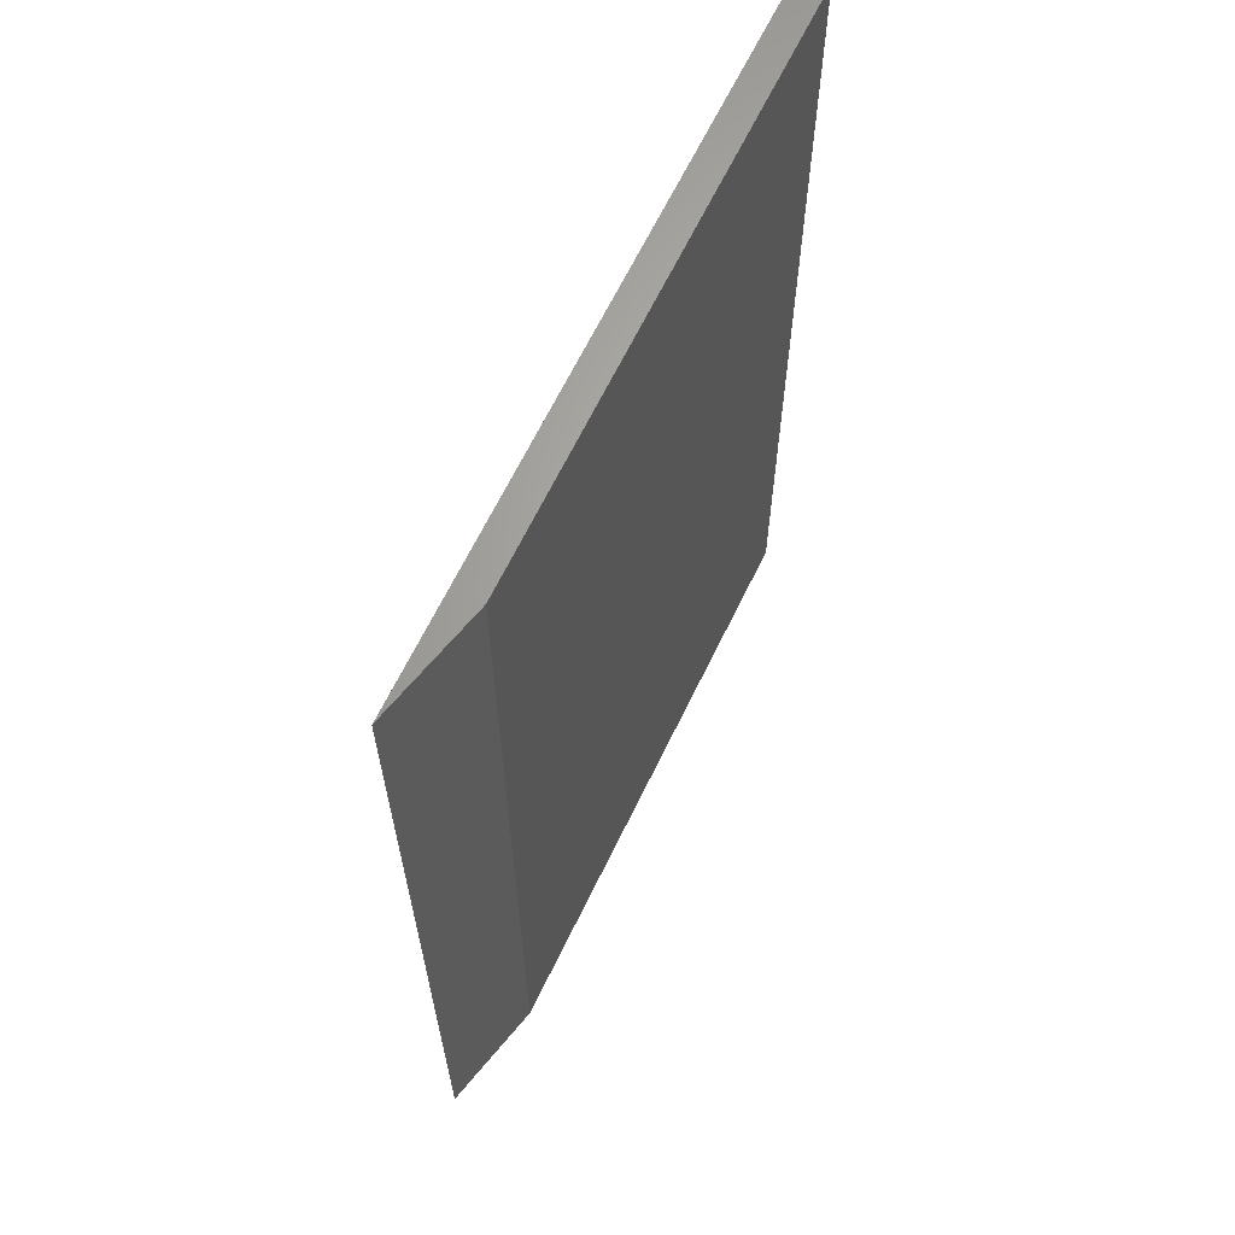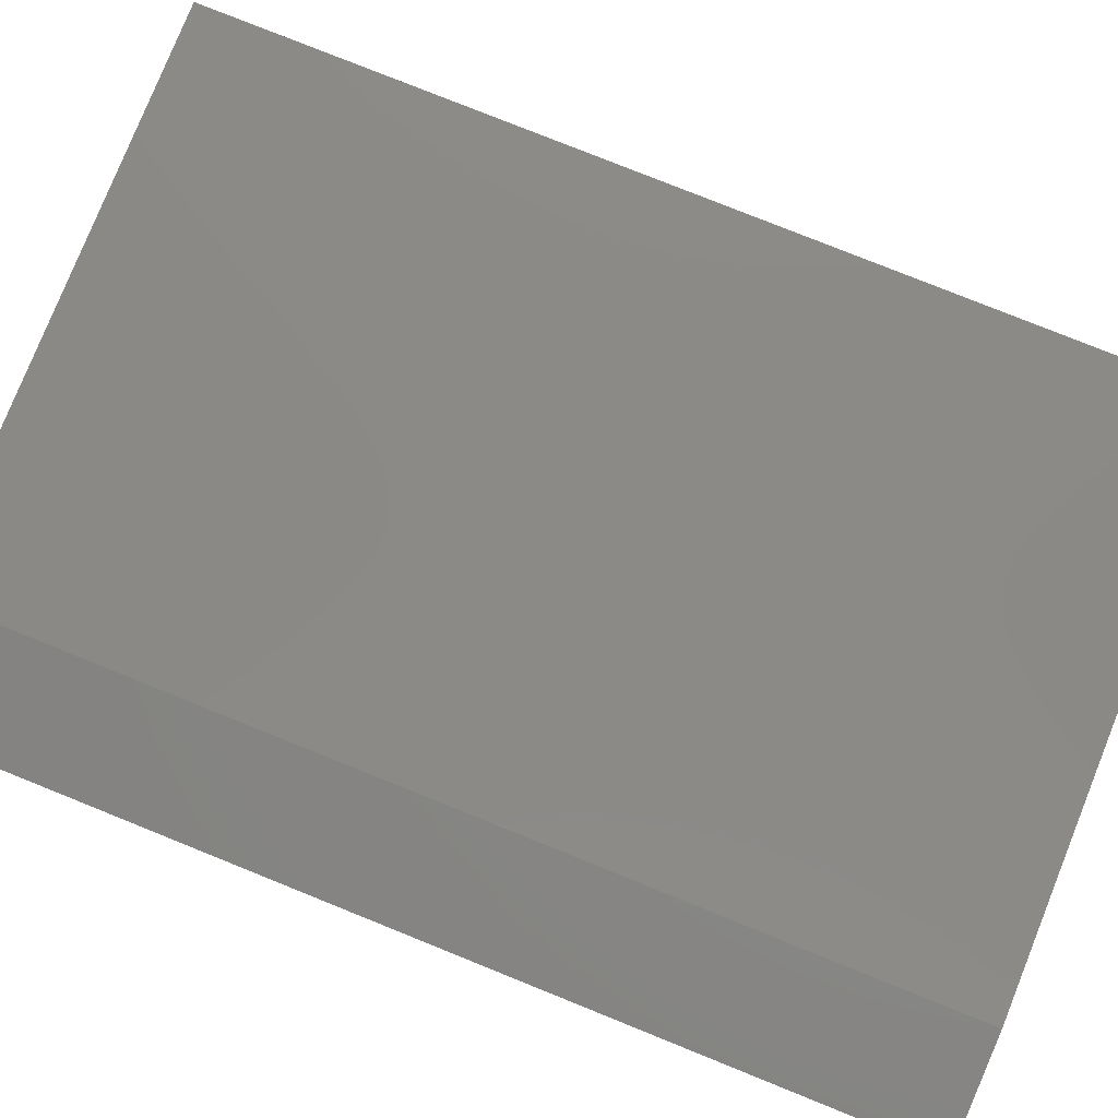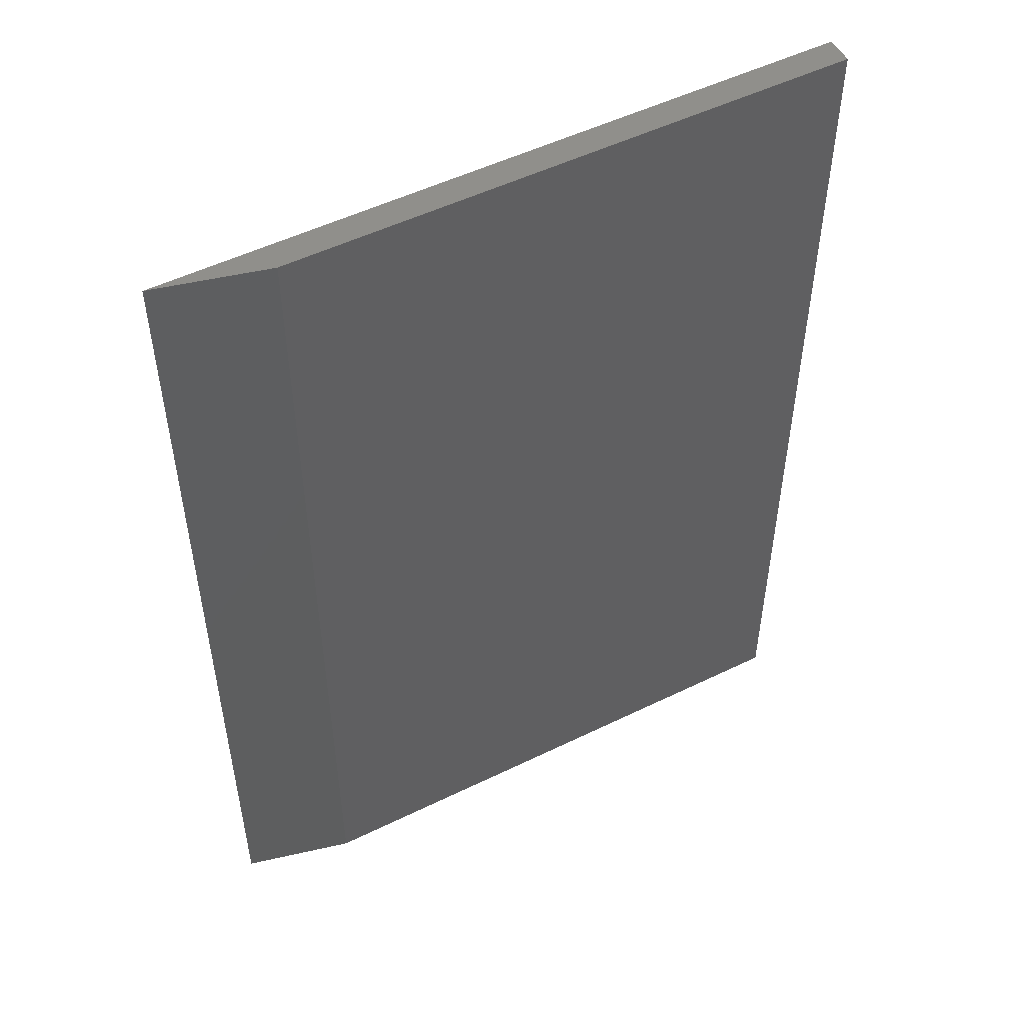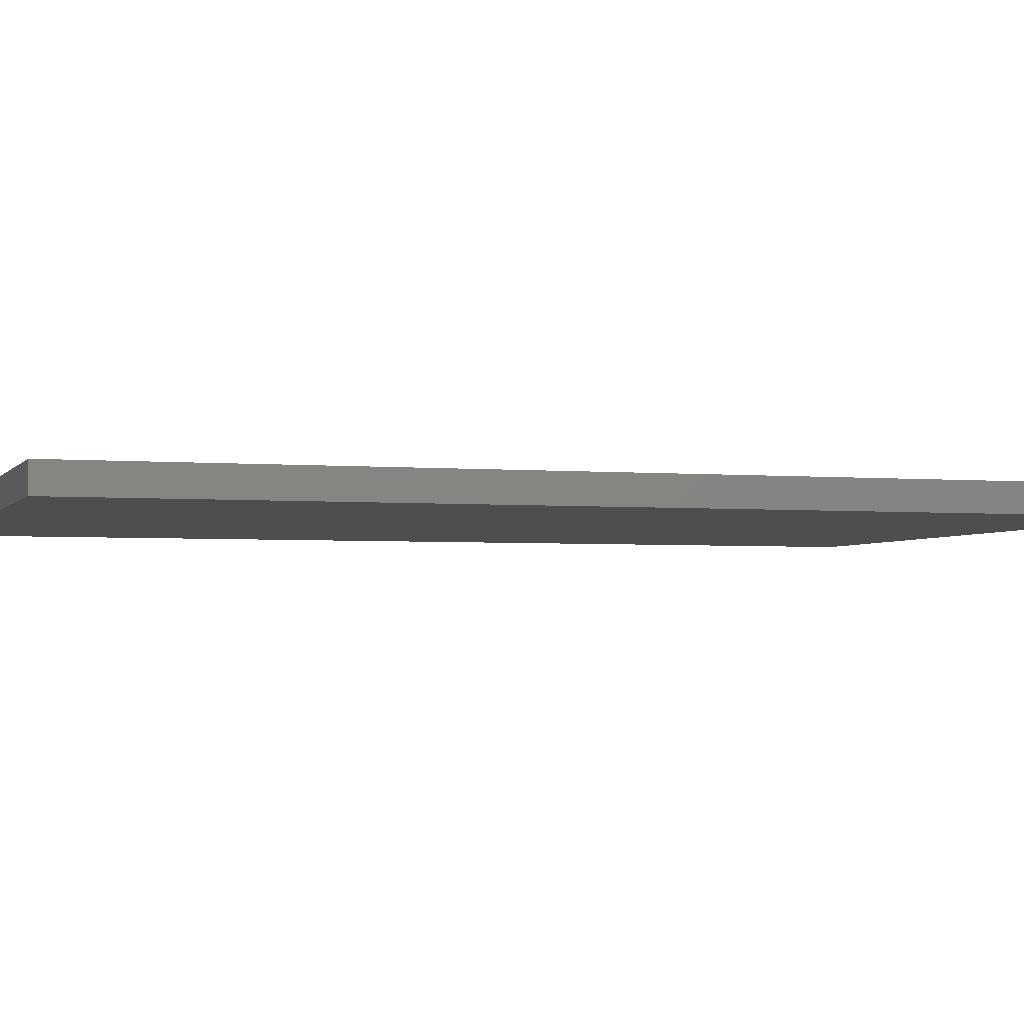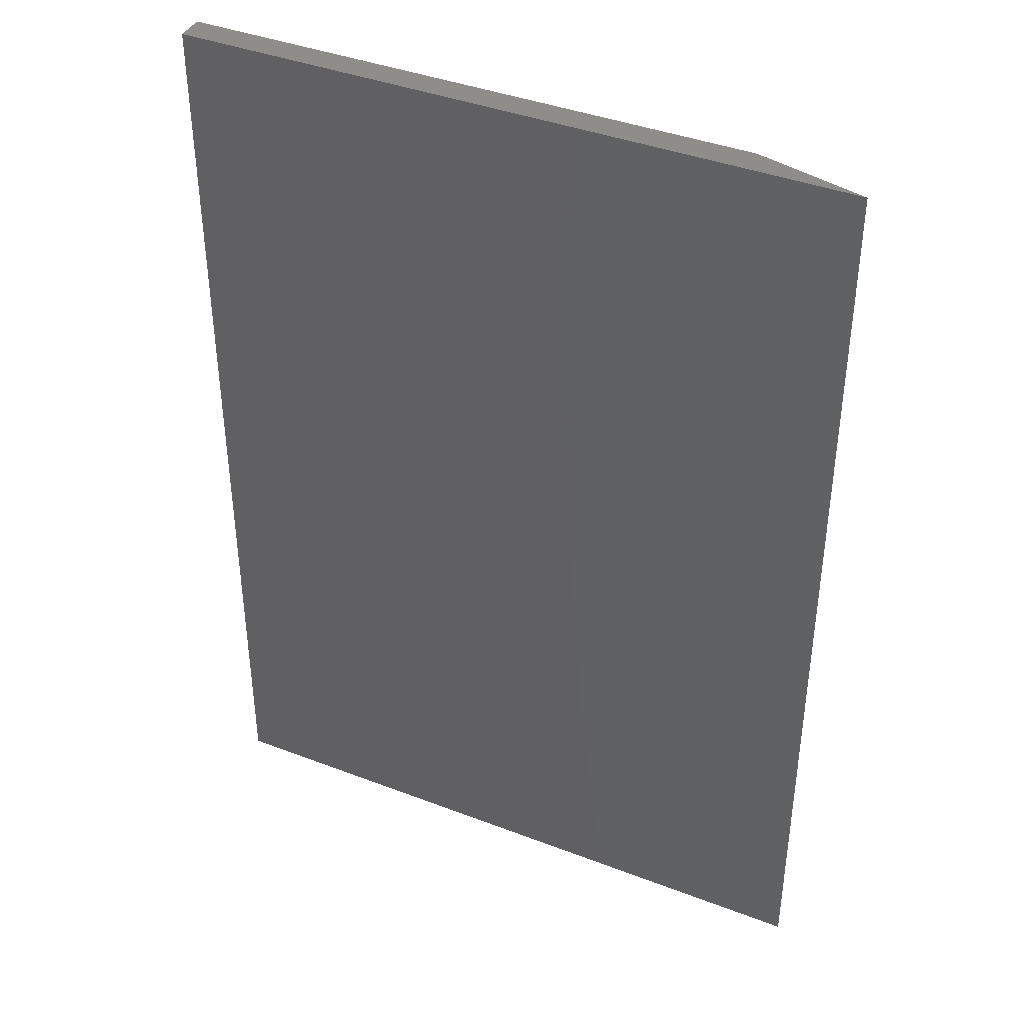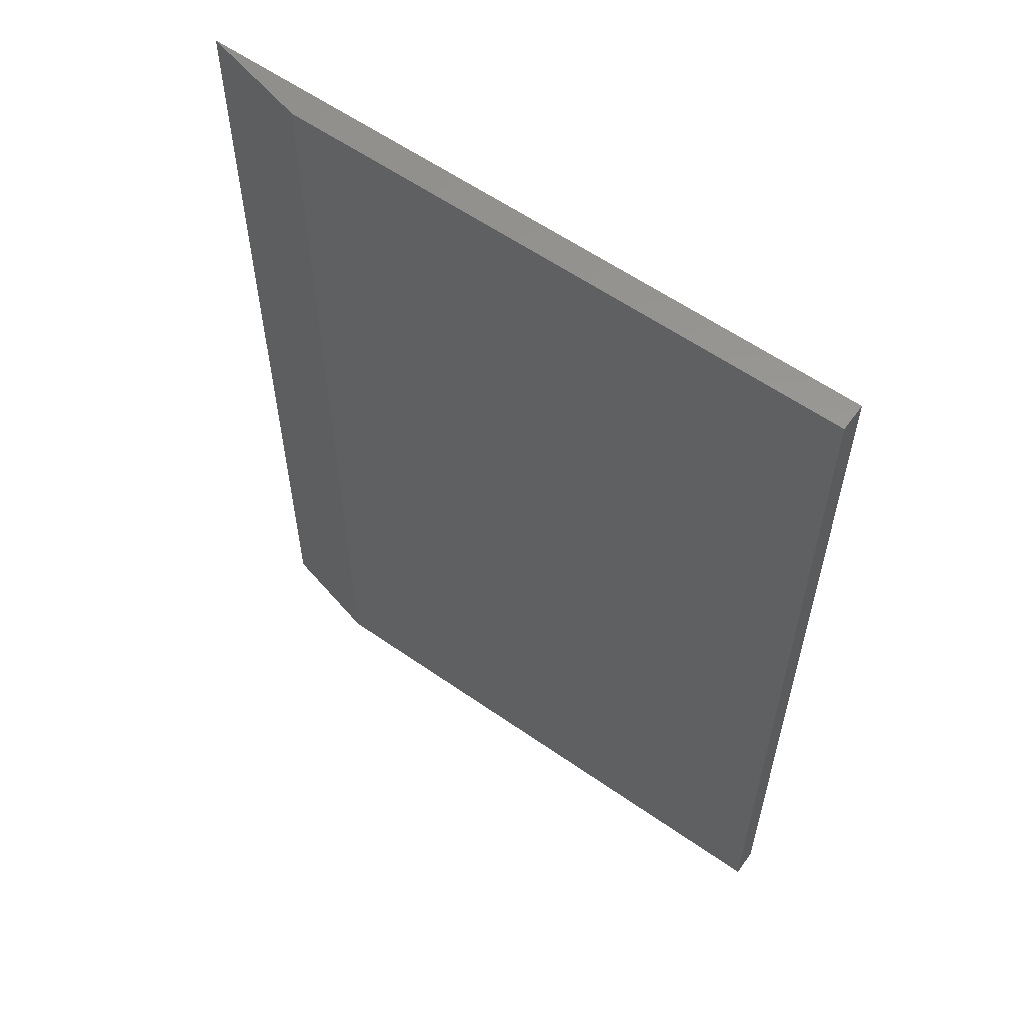
<metadata>
{"format":"stl","ext":"stl","renderer":"f3d","projection":"perspective","resolution":1024,"background":"white","views":[{"elev":65.2,"azim":-64.2,"up":"+Y"},{"elev":79.2,"azim":-68.1,"up":"+Z"},{"elev":51.7,"azim":-27.9,"up":"+Y"},{"elev":-3.1,"azim":72.3,"up":"+Z"},{"elev":40.2,"azim":-154.7,"up":"+Y"},{"elev":59.2,"azim":35.7,"up":"+Y"}]}
</metadata>
<code>
# stl→obj: 8 verts, 12 faces
v -0.5547 -0.3438 0.03125
v 0.09169 -0.3438 0.03125
v -0.5547 0.75 0.03125
v 0.09169 0.75 0.03125
v 0.09169 0.75 0
v -0.6797 0.75 0
v -0.6797 -0.3438 0
v 0.09169 -0.3438 0
f 1 2 3
f 3 2 4
f 4 5 3
f 3 5 6
f 1 7 2
f 2 7 8
f 7 6 8
f 8 6 5
f 1 3 7
f 7 3 6
f 2 8 4
f 4 8 5

</code>
